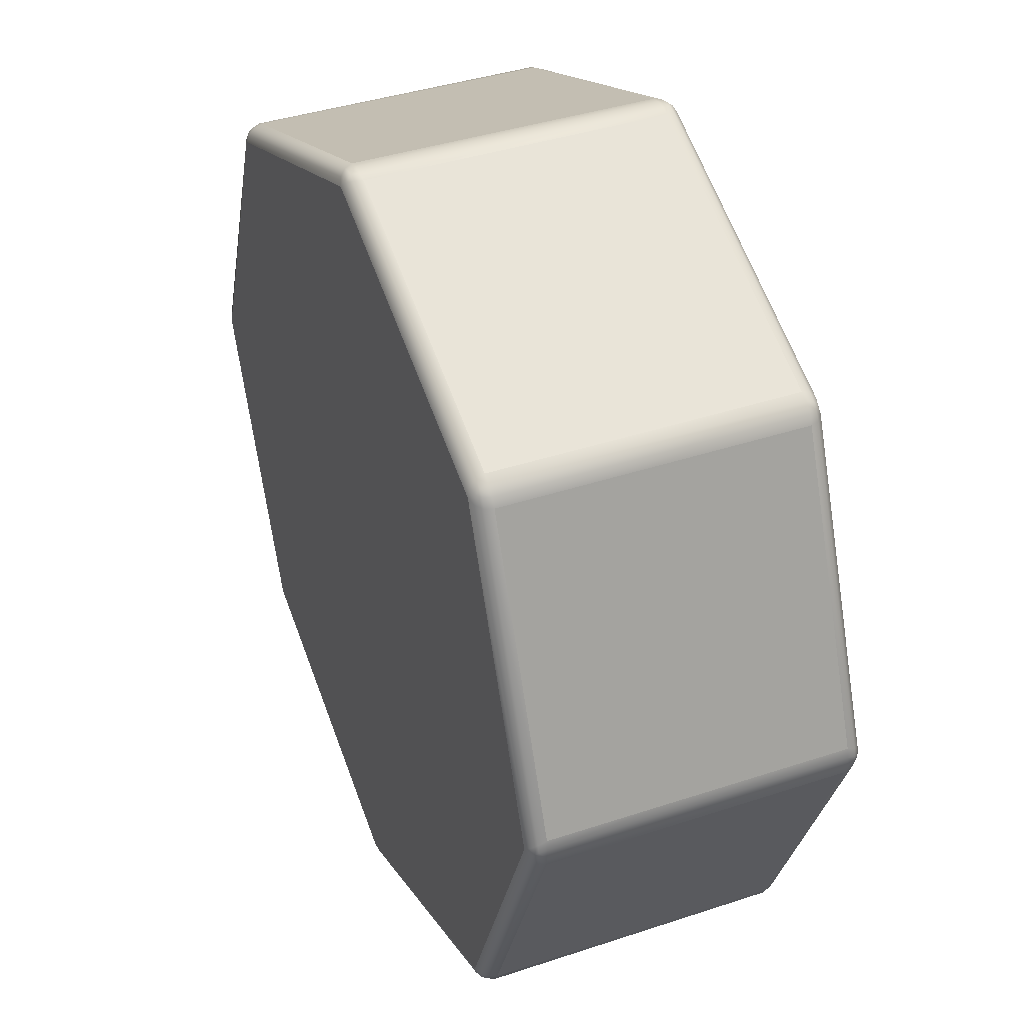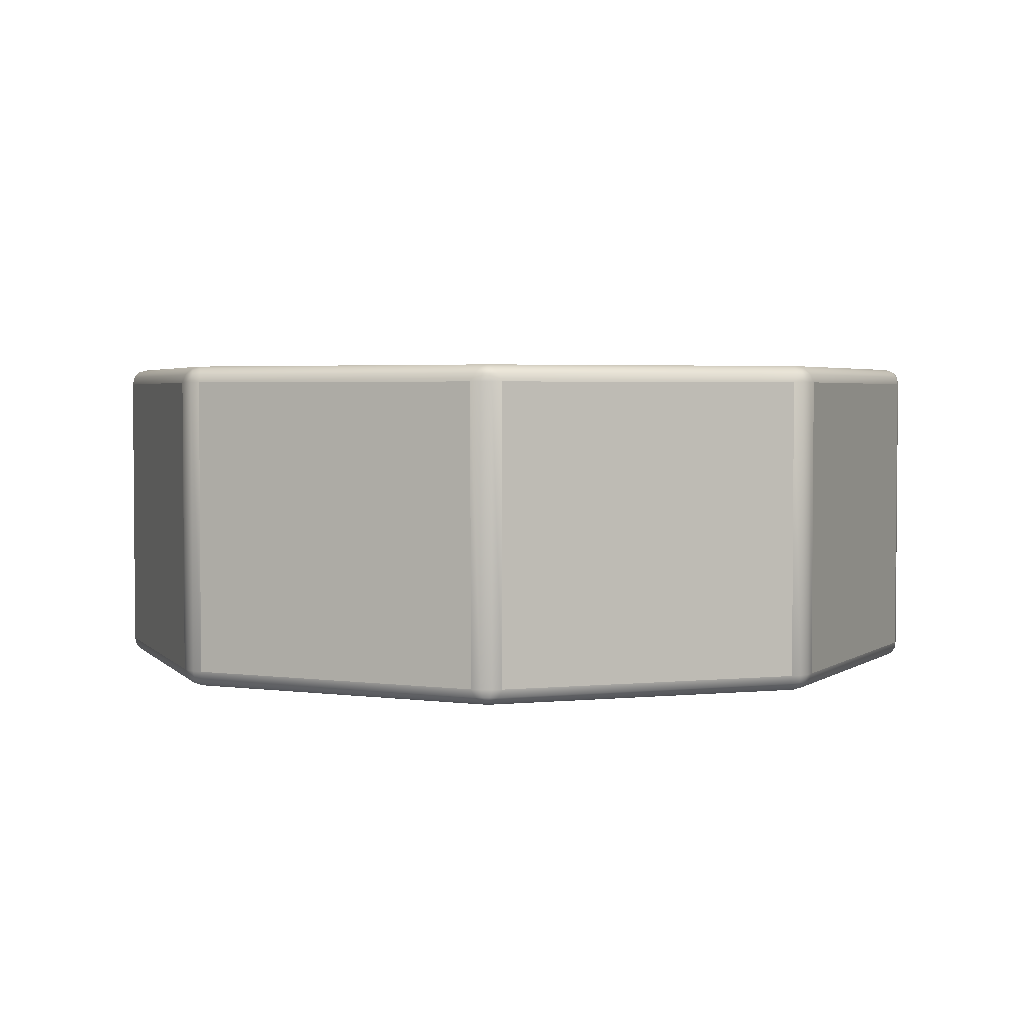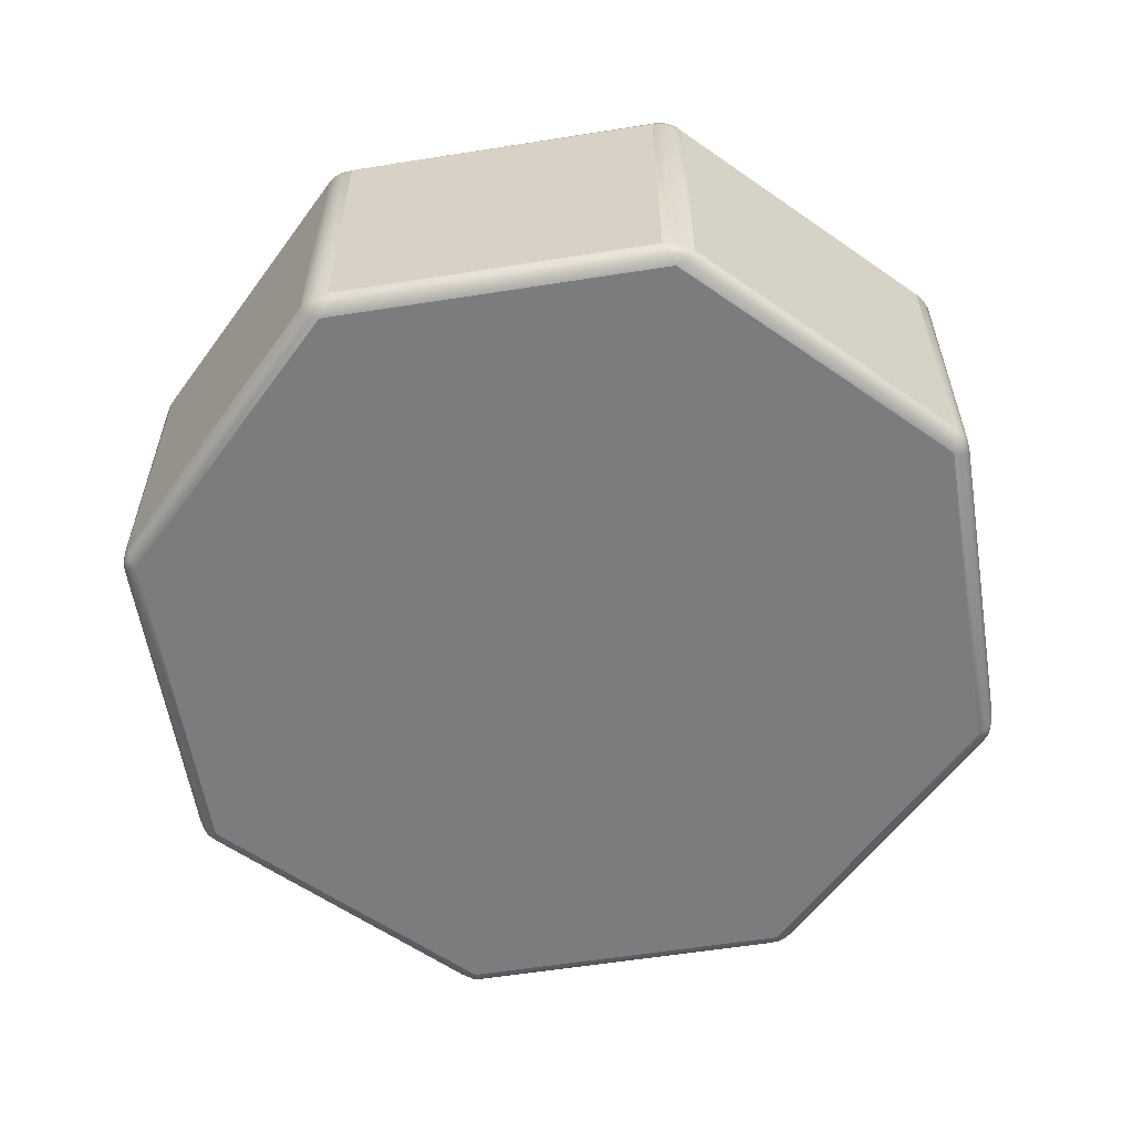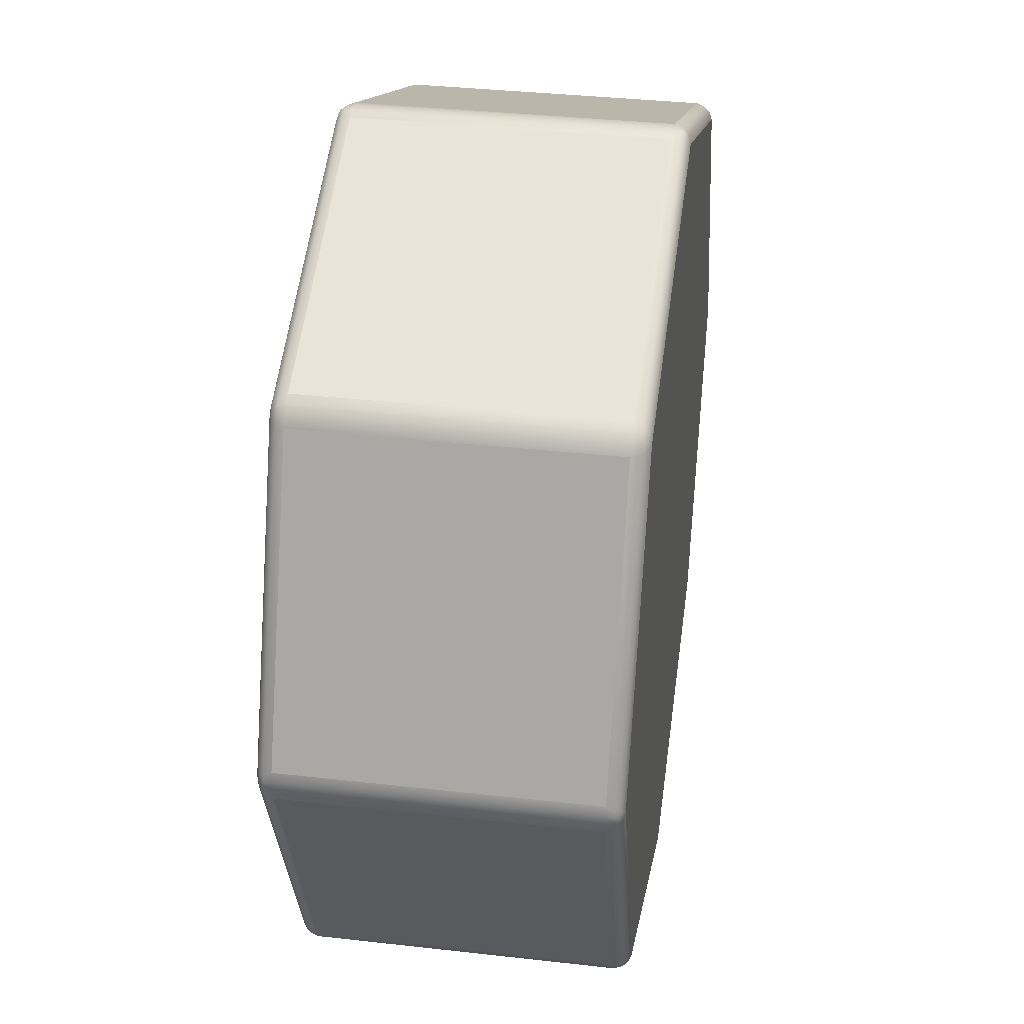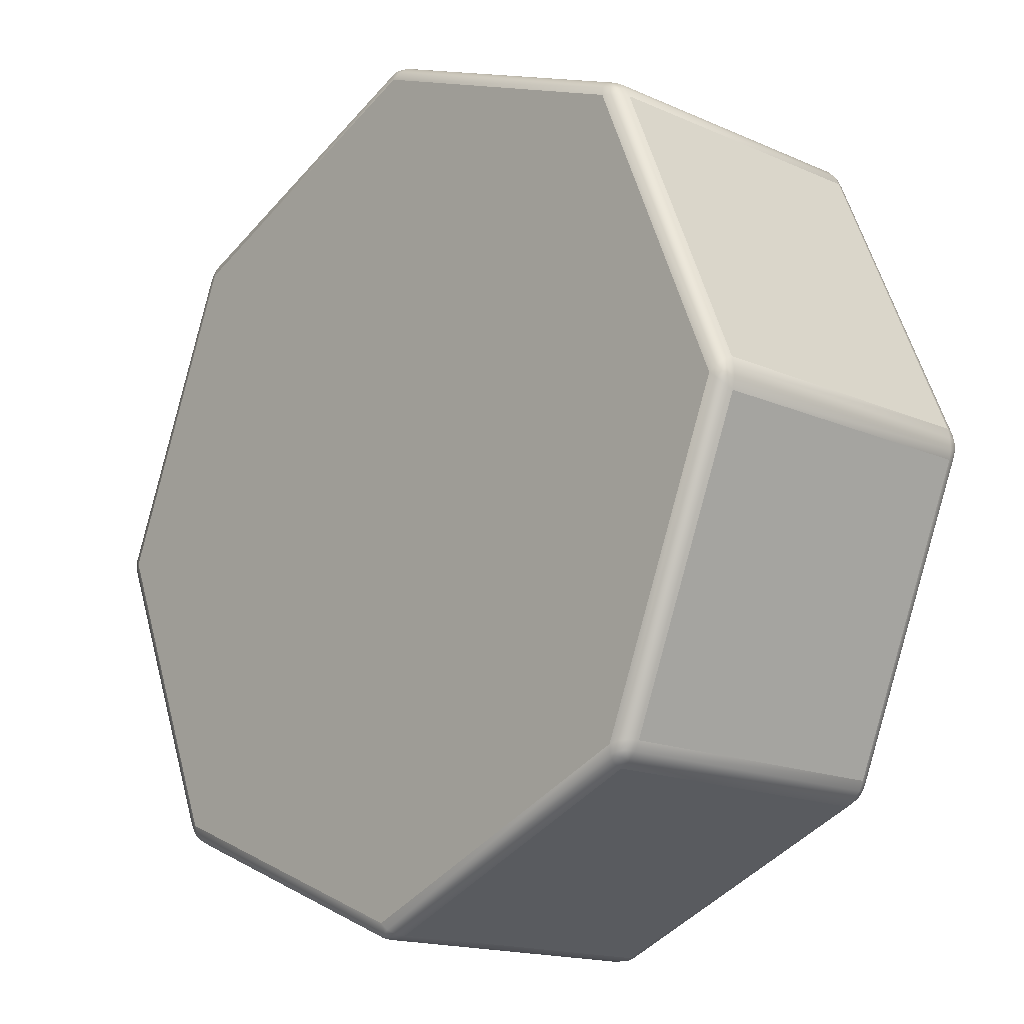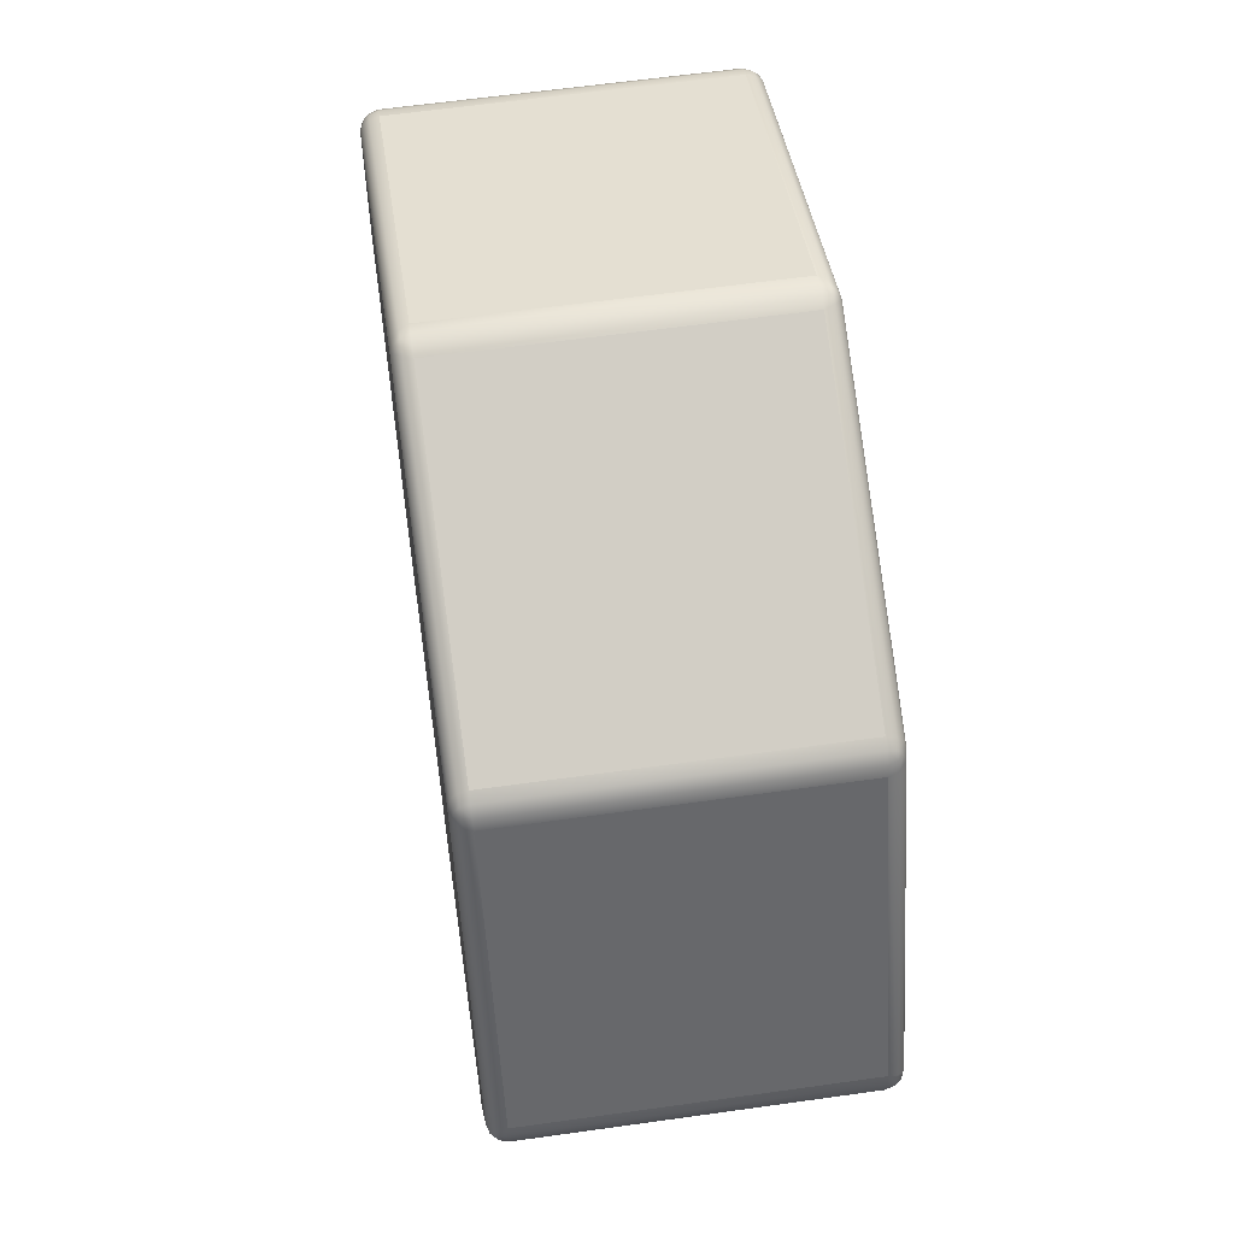
<metadata>
{"format":"obj","ext":"obj","renderer":"f3d","projection":"perspective","resolution":1024,"background":"white","views":[{"elev":40.0,"azim":67.7,"up":"+Y"},{"elev":3.0,"azim":-176.8,"up":"+Z"},{"elev":-58.6,"azim":166.7,"up":"+Z"},{"elev":35.7,"azim":-81.5,"up":"+Y"},{"elev":-16.2,"azim":47.6,"up":"+Y"},{"elev":60.8,"azim":81.8,"up":"+Y"}]}
</metadata>
<code>
o Cylinder.001
v -0.004619 0.1341 -0.045
v 0.004619 0.1341 -0.045
v -0 0.1306 -0.05
v -0.001687 0.1348 -0.045
v -0.003472 0.1338 -0.04745
v -0.001104 0.1344 -0.04738
v 0.003472 0.1338 -0.04745
v 0.001687 0.1348 -0.045
v 0.001104 0.1344 -0.04738
v -0.001802 0.1325 -0.04926
v 0.001802 0.1325 -0.04926
v 0 0.1337 -0.0487
v -0.004619 0.1341 0.045
v 0 0.1306 0.05
v 0.004619 0.1341 0.045
v -0.003472 0.1338 0.04745
v -0.001687 0.1348 0.045
v -0.001104 0.1344 0.04738
v 0.001802 0.1325 0.04926
v -0.001802 0.1325 0.04926
v -0 0.1337 0.0487
v 0.001687 0.1348 0.045
v 0.003472 0.1338 0.04745
v 0.001104 0.1344 0.04738
v 0.09156 0.09809 -0.045
v 0.09809 0.09156 -0.045
v 0.09235 0.09235 -0.05
v 0.09433 0.09673 -0.045
v 0.09146 0.09712 -0.0475
v 0.09413 0.09581 -0.04739
v 0.09712 0.09146 -0.0475
v 0.09673 0.09433 -0.045
v 0.09581 0.09413 -0.04739
v 0.09175 0.09501 -0.04933
v 0.09501 0.09175 -0.04933
v 0.09433 0.09433 -0.04868
v 0.09156 0.09809 0.045
v 0.09235 0.09235 0.05
v 0.09809 0.09156 0.045
v 0.09146 0.09712 0.0475
v 0.09433 0.09673 0.045
v 0.09413 0.09581 0.04739
v 0.09501 0.09175 0.04933
v 0.09175 0.09501 0.04933
v 0.09433 0.09433 0.04868
v 0.09673 0.09433 0.045
v 0.09712 0.09146 0.0475
v 0.09581 0.09413 0.04739
v 0.1341 0.004619 -0.045
v 0.1341 -0.004619 -0.045
v 0.1306 0 -0.05
v 0.1348 0.001687 -0.045
v 0.1338 0.003472 -0.04745
v 0.1344 0.001104 -0.04738
v 0.1338 -0.003472 -0.04745
v 0.1348 -0.001687 -0.045
v 0.1344 -0.001104 -0.04738
v 0.1325 0.001802 -0.04926
v 0.1325 -0.001802 -0.04926
v 0.1337 0 -0.0487
v 0.1341 0.004619 0.045
v 0.1306 -0 0.05
v 0.1341 -0.004619 0.045
v 0.1338 0.003472 0.04745
v 0.1348 0.001687 0.045
v 0.1344 0.001104 0.04738
v 0.1325 -0.001802 0.04926
v 0.1325 0.001802 0.04926
v 0.1337 0 0.0487
v 0.1348 -0.001687 0.045
v 0.1338 -0.003472 0.04745
v 0.1344 -0.001104 0.04738
v 0.09809 -0.09156 -0.045
v 0.09156 -0.09809 -0.045
v 0.09235 -0.09235 -0.05
v 0.09673 -0.09433 -0.045
v 0.09712 -0.09146 -0.0475
v 0.09581 -0.09413 -0.04739
v 0.09146 -0.09712 -0.0475
v 0.09433 -0.09673 -0.045
v 0.09413 -0.09581 -0.04739
v 0.09501 -0.09175 -0.04933
v 0.09175 -0.09501 -0.04933
v 0.09433 -0.09433 -0.04868
v 0.09809 -0.09156 0.045
v 0.09235 -0.09235 0.05
v 0.09156 -0.09809 0.045
v 0.09712 -0.09146 0.0475
v 0.09673 -0.09433 0.045
v 0.09581 -0.09413 0.04739
v 0.09175 -0.09501 0.04933
v 0.09501 -0.09175 0.04933
v 0.09433 -0.09433 0.04868
v 0.09433 -0.09673 0.045
v 0.09146 -0.09712 0.0475
v 0.09413 -0.09581 0.04739
v 0.004619 -0.1341 -0.045
v -0.004619 -0.1341 -0.045
v 0 -0.1306 -0.05
v 0.001687 -0.1348 -0.045
v 0.003472 -0.1338 -0.04745
v 0.001104 -0.1344 -0.04738
v -0.003472 -0.1338 -0.04745
v -0.001687 -0.1348 -0.045
v -0.001104 -0.1344 -0.04738
v 0.001802 -0.1325 -0.04926
v -0.001802 -0.1325 -0.04926
v 0 -0.1337 -0.0487
v 0.004619 -0.1341 0.045
v -0 -0.1306 0.05
v -0.004619 -0.1341 0.045
v 0.003472 -0.1338 0.04745
v 0.001687 -0.1348 0.045
v 0.001104 -0.1344 0.04738
v -0.001802 -0.1325 0.04926
v 0.001802 -0.1325 0.04926
v 0 -0.1337 0.0487
v -0.001687 -0.1348 0.045
v -0.003472 -0.1338 0.04745
v -0.001104 -0.1344 0.04738
v -0.09156 -0.09809 -0.045
v -0.09809 -0.09156 -0.045
v -0.09235 -0.09235 -0.05
v -0.09433 -0.09673 -0.045
v -0.09146 -0.09712 -0.0475
v -0.09413 -0.09581 -0.04739
v -0.09712 -0.09146 -0.0475
v -0.09673 -0.09433 -0.045
v -0.09581 -0.09413 -0.04739
v -0.09175 -0.09501 -0.04933
v -0.09501 -0.09175 -0.04933
v -0.09433 -0.09433 -0.04868
v -0.09156 -0.09809 0.045
v -0.09235 -0.09235 0.05
v -0.09809 -0.09156 0.045
v -0.09146 -0.09712 0.0475
v -0.09433 -0.09673 0.045
v -0.09413 -0.09581 0.04739
v -0.09501 -0.09175 0.04933
v -0.09175 -0.09501 0.04933
v -0.09433 -0.09433 0.04868
v -0.09673 -0.09433 0.045
v -0.09712 -0.09146 0.0475
v -0.09581 -0.09413 0.04739
v -0.1341 -0.004619 -0.045
v -0.1341 0.004619 -0.045
v -0.1306 -0 -0.05
v -0.1348 -0.001687 -0.045
v -0.1338 -0.003472 -0.04745
v -0.1344 -0.001104 -0.04738
v -0.1338 0.003472 -0.04745
v -0.1348 0.001687 -0.045
v -0.1344 0.001104 -0.04738
v -0.1325 -0.001802 -0.04926
v -0.1325 0.001802 -0.04926
v -0.1337 -0 -0.0487
v -0.1306 0 0.05
v -0.1341 0.004619 0.045
v -0.1341 -0.004619 0.045
v -0.1325 0.001802 0.04926
v -0.1325 -0.001802 0.04926
v -0.1337 -0 0.0487
v -0.1348 0.001687 0.045
v -0.1338 0.003472 0.04745
v -0.1344 0.001104 0.04738
v -0.1338 -0.003472 0.04745
v -0.1348 -0.001687 0.045
v -0.1344 -0.001104 0.04738
v -0.09809 0.09156 -0.045
v -0.09156 0.09809 -0.045
v -0.09235 0.09235 -0.05
v -0.09673 0.09433 -0.045
v -0.09712 0.09146 -0.0475
v -0.09581 0.09413 -0.04739
v -0.09146 0.09712 -0.0475
v -0.09433 0.09673 -0.045
v -0.09413 0.09581 -0.04739
v -0.09501 0.09175 -0.04933
v -0.09175 0.09501 -0.04933
v -0.09433 0.09433 -0.04868
v -0.09156 0.09809 0.045
v -0.09809 0.09156 0.045
v -0.09235 0.09235 0.05
v -0.09433 0.09673 0.045
v -0.09146 0.09712 0.0475
v -0.09413 0.09581 0.04739
v -0.09712 0.09146 0.0475
v -0.09673 0.09433 0.045
v -0.09581 0.09413 0.04739
v -0.09175 0.09501 0.04933
v -0.09501 0.09175 0.04933
v -0.09433 0.09433 0.04868
f 3 27 51 75 99 123 147 171
f 50 63 85 73
f 74 87 109 97
f 98 111 133 121
f 122 135 159 145
f 146 158 182 169
f 26 39 61 49
f 2 15 37 25
f 38 14 183 157 134 110 86 62
f 1 4 6 5
f 4 8 9 6
f 2 7 9 8
f 7 11 12 9
f 3 10 12 11
f 10 5 6 12
f 6 9 12
f 13 16 18 17
f 16 20 21 18
f 14 19 21 20
f 19 23 24 21
f 15 22 24 23
f 22 17 18 24
f 18 21 24
f 25 28 30 29
f 28 32 33 30
f 26 31 33 32
f 31 35 36 33
f 27 34 36 35
f 34 29 30 36
f 30 33 36
f 37 40 42 41
f 40 44 45 42
f 38 43 45 44
f 43 47 48 45
f 39 46 48 47
f 46 41 42 48
f 42 45 48
f 49 52 54 53
f 52 56 57 54
f 50 55 57 56
f 55 59 60 57
f 51 58 60 59
f 58 53 54 60
f 54 57 60
f 61 64 66 65
f 64 68 69 66
f 62 67 69 68
f 67 71 72 69
f 63 70 72 71
f 70 65 66 72
f 66 69 72
f 73 76 78 77
f 76 80 81 78
f 74 79 81 80
f 79 83 84 81
f 75 82 84 83
f 82 77 78 84
f 78 81 84
f 85 88 90 89
f 88 92 93 90
f 86 91 93 92
f 91 95 96 93
f 87 94 96 95
f 94 89 90 96
f 90 93 96
f 97 100 102 101
f 100 104 105 102
f 98 103 105 104
f 103 107 108 105
f 99 106 108 107
f 106 101 102 108
f 102 105 108
f 109 112 114 113
f 112 116 117 114
f 110 115 117 116
f 115 119 120 117
f 111 118 120 119
f 118 113 114 120
f 114 117 120
f 121 124 126 125
f 124 128 129 126
f 122 127 129 128
f 127 131 132 129
f 123 130 132 131
f 130 125 126 132
f 126 129 132
f 133 136 138 137
f 136 140 141 138
f 134 139 141 140
f 139 143 144 141
f 135 142 144 143
f 142 137 138 144
f 138 141 144
f 145 148 150 149
f 148 152 153 150
f 146 151 153 152
f 151 155 156 153
f 147 154 156 155
f 154 149 150 156
f 150 153 156
f 157 160 162 161
f 160 164 165 162
f 158 163 165 164
f 163 167 168 165
f 159 166 168 167
f 166 161 162 168
f 162 165 168
f 169 172 174 173
f 172 176 177 174
f 170 175 177 176
f 175 179 180 177
f 171 178 180 179
f 178 173 174 180
f 174 177 180
f 181 184 186 185
f 184 188 189 186
f 182 187 189 188
f 187 191 192 189
f 183 190 192 191
f 190 185 186 192
f 186 189 192
f 1 13 17 4
f 4 17 22 8
f 8 22 15 2
f 2 25 29 7
f 7 29 34 11
f 11 34 27 3
f 14 38 44 19
f 19 44 40 23
f 23 40 37 15
f 26 49 53 31
f 31 53 58 35
f 35 58 51 27
f 38 62 68 43
f 43 68 64 47
f 47 64 61 39
f 50 73 77 55
f 55 77 82 59
f 59 82 75 51
f 62 86 92 67
f 67 92 88 71
f 71 88 85 63
f 74 97 101 79
f 79 101 106 83
f 83 106 99 75
f 86 110 116 91
f 91 116 112 95
f 95 112 109 87
f 98 121 125 103
f 103 125 130 107
f 107 130 123 99
f 110 134 140 115
f 115 140 136 119
f 119 136 133 111
f 122 145 149 127
f 127 149 154 131
f 131 154 147 123
f 134 157 161 139
f 139 161 166 143
f 143 166 159 135
f 146 169 173 151
f 151 173 178 155
f 155 178 171 147
f 13 181 185 16
f 16 185 190 20
f 20 190 183 14
f 73 85 89 76
f 76 89 94 80
f 80 94 87 74
f 25 37 41 28
f 28 41 46 32
f 32 46 39 26
f 145 159 167 148
f 148 167 163 152
f 152 163 158 146
f 3 171 179 10
f 10 179 175 5
f 5 175 170 1
f 121 133 137 124
f 124 137 142 128
f 128 142 135 122
f 97 109 113 100
f 100 113 118 104
f 104 118 111 98
f 157 183 191 160
f 160 191 187 164
f 164 187 182 158
f 49 61 65 52
f 52 65 70 56
f 56 70 63 50
f 169 182 188 172
f 172 188 184 176
f 176 184 181 170
f 170 181 13 1

</code>
